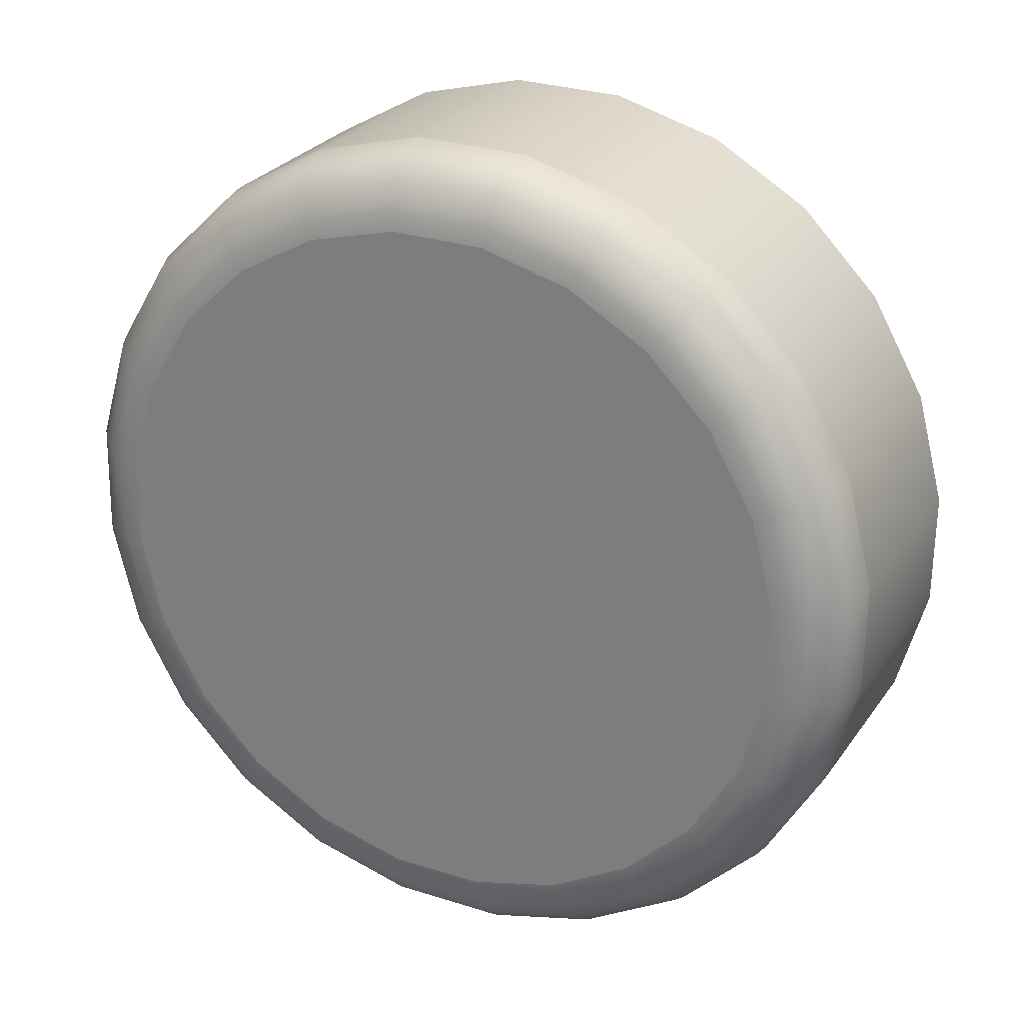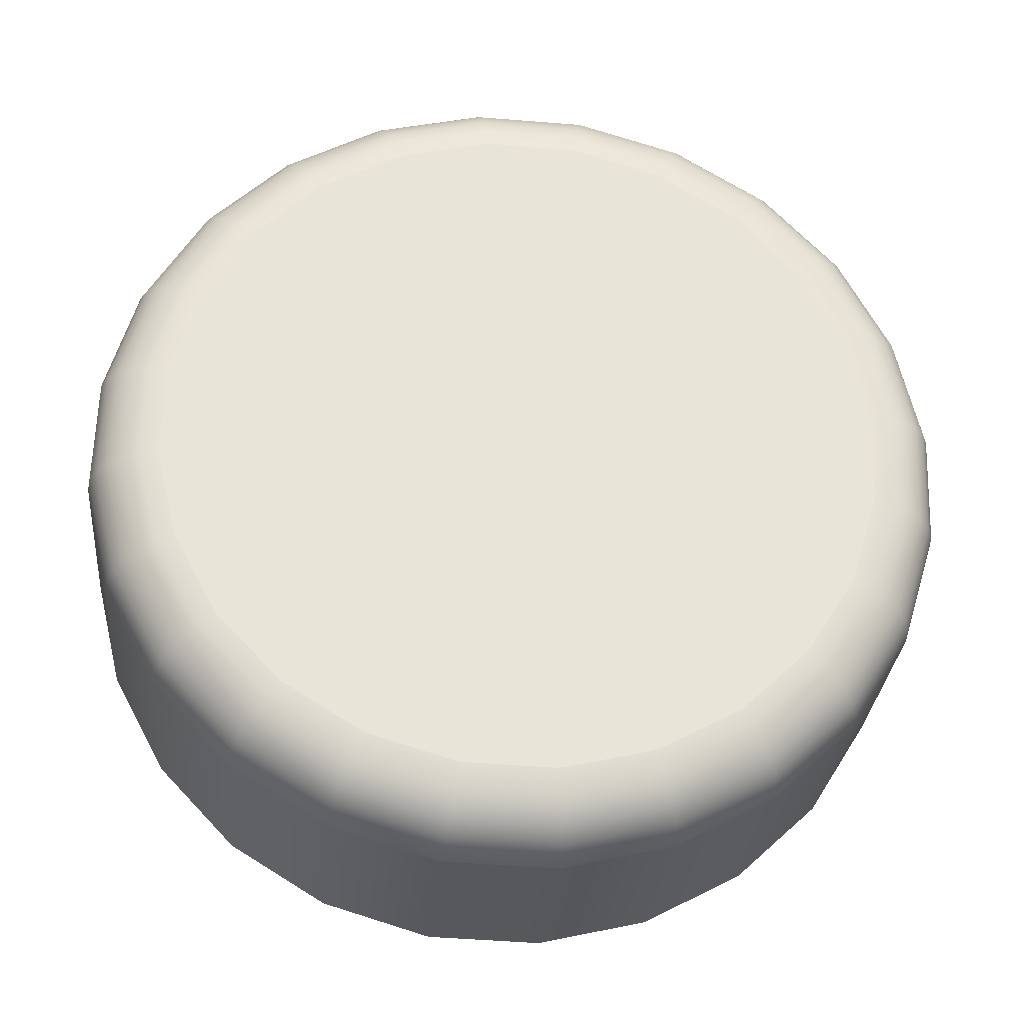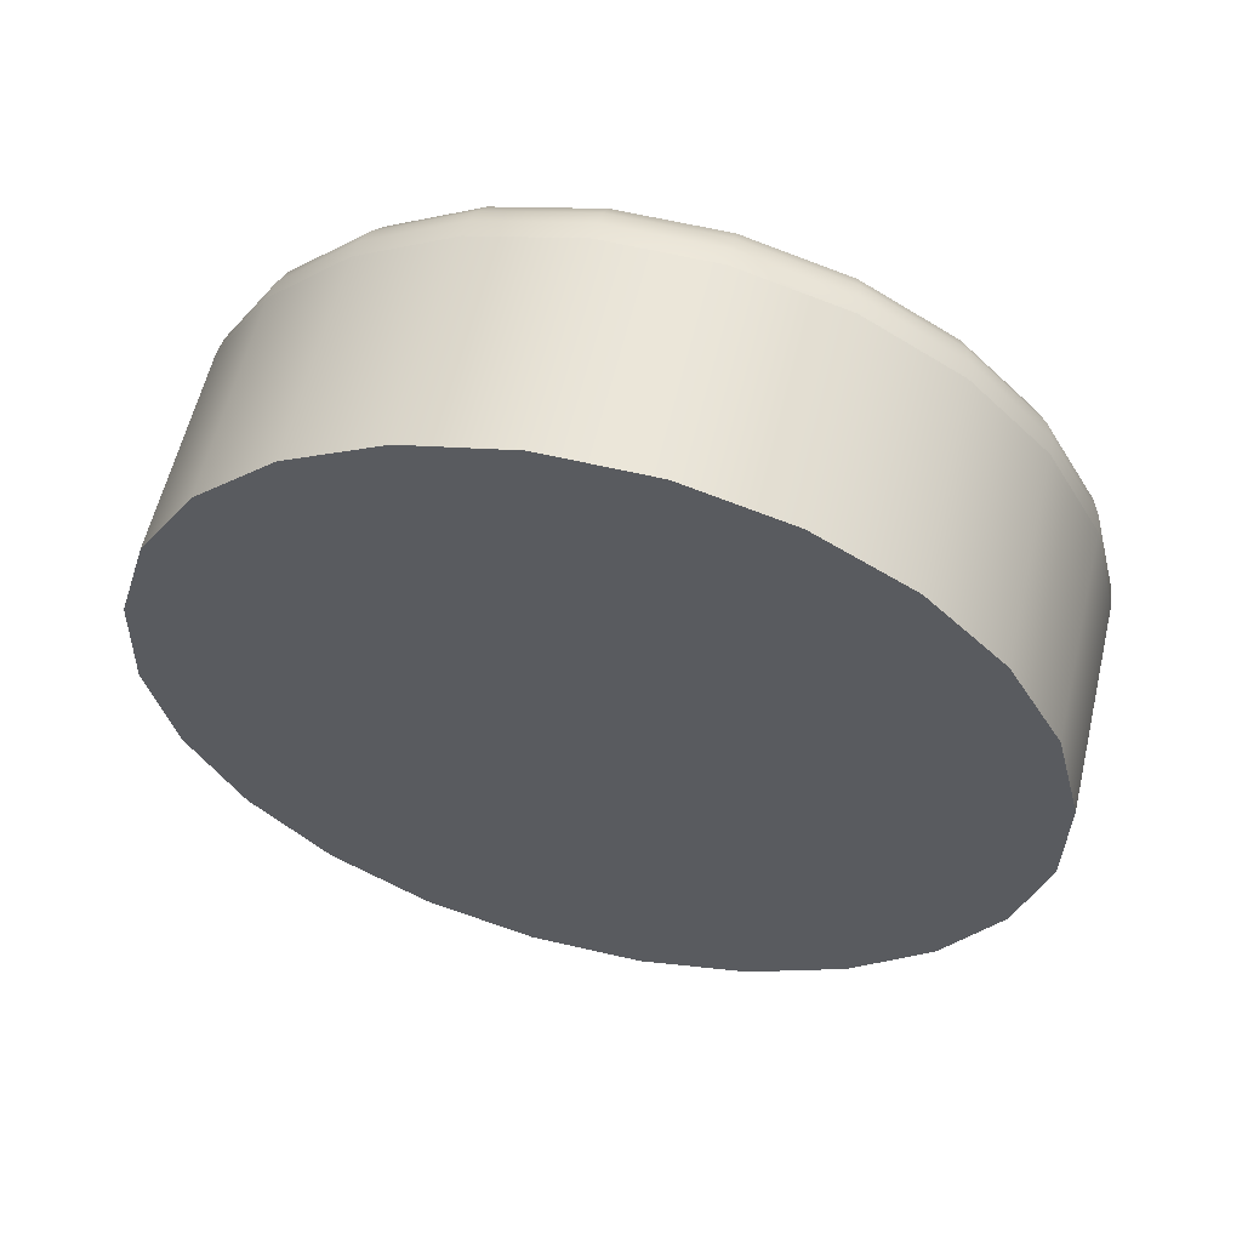
<metadata>
{"format":"obj","ext":"obj","renderer":"f3d","projection":"perspective","resolution":1024,"background":"white","views":[{"elev":24.2,"azim":-3.1,"up":"+Y"},{"elev":-30.0,"azim":-34.2,"up":"+Y"},{"elev":-5.7,"azim":120.7,"up":"+Z"}]}
</metadata>
<code>
o Component_5_3/Component_5/mesh11/mesh11-geometry#mesh11-geometry
v -0.1965 -0.1222 0.2047
v -0.1964 -0.1148 0.205
v -0.1949 -0.1295 0.2054
v -0.2033 -0.1152 0.2173
v -0.1946 -0.1077 0.2062
v -0.2034 -0.1226 0.2171
v -0.2016 -0.1081 0.2185
v -0.1917 -0.136 0.2069
v -0.2018 -0.1298 0.2177
v -0.2038 -0.1153 0.2185
v -0.202 -0.1082 0.2197
v -0.1913 -0.1014 0.2082
v -0.1983 -0.1018 0.2206
v -0.2023 -0.1298 0.2189
v -0.2039 -0.1226 0.2182
v -0.1987 -0.1019 0.2217
v -0.1987 -0.1363 0.2193
v -0.1872 -0.1414 0.2093
v -0.1991 -0.1363 0.2205
v -0.204 -0.1226 0.2194
v -0.2022 -0.1084 0.2209
v -0.199 -0.1023 0.2229
v -0.1867 -0.09633 0.211
v -0.1936 -0.0967 0.2233
v -0.1994 -0.136 0.2216
v -0.2025 -0.1297 0.2201
v -0.2039 -0.1154 0.2197
v -0.1941 -0.09686 0.2244
v -0.1942 -0.1417 0.2217
v -0.1816 -0.1452 0.2123
v -0.1947 -0.1416 0.2228
v -0.195 -0.1413 0.224
v -0.2023 -0.1294 0.2213
v -0.2038 -0.1226 0.2207
v -0.2021 -0.1088 0.2221
v -0.1989 -0.1028 0.224
v -0.1944 -0.09728 0.2256
v -0.1886 -0.1456 0.2247
v -0.181 -0.09281 0.2142
v -0.188 -0.09317 0.2266
v -0.1993 -0.1356 0.2228
v -0.2037 -0.1155 0.2209
v -0.1885 -0.09336 0.2277
v -0.1891 -0.1455 0.2258
v -0.1824 -0.1477 0.2281
v -0.1754 -0.1474 0.2158
v -0.1895 -0.1451 0.2269
v -0.195 -0.1407 0.2251
v -0.2033 -0.1225 0.2218
v -0.2033 -0.1157 0.2221
v -0.2017 -0.1092 0.2232
v -0.1945 -0.09792 0.2266
v -0.1889 -0.09383 0.2288
v -0.183 -0.1476 0.2292
v -0.1748 -0.09109 0.2178
v -0.1817 -0.09146 0.2302
v -0.1898 -0.1444 0.2279
v -0.199 -0.135 0.2239
v -0.2019 -0.1291 0.2224
v -0.1986 -0.1034 0.225
v -0.1823 -0.09165 0.2313
v -0.1835 -0.1472 0.2303
v -0.1759 -0.1479 0.2318
v -0.1765 -0.1478 0.2328
v -0.169 -0.1476 0.2194
v -0.1838 -0.1464 0.2312
v -0.1949 -0.14 0.226
v -0.2026 -0.1224 0.2228
v -0.2025 -0.1159 0.223
v -0.201 -0.1097 0.2241
v -0.1892 -0.09457 0.2297
v -0.1828 -0.09216 0.2323
v -0.1771 -0.1474 0.2338
v -0.1683 -0.0913 0.2214
v -0.1752 -0.09167 0.2338
v -0.1759 -0.09186 0.2349
v -0.1898 -0.1435 0.2288
v -0.2012 -0.1287 0.2234
v -0.1944 -0.09874 0.2276
v -0.1981 -0.1041 0.2259
v -0.1765 -0.09236 0.2358
v -0.1777 -0.1466 0.2346
v -0.1627 -0.1459 0.223
v -0.1697 -0.1462 0.2353
v -0.1703 -0.1461 0.2364
v -0.1841 -0.1455 0.2319
v -0.1945 -0.1391 0.2268
v -0.2016 -0.1222 0.2235
v -0.2015 -0.1161 0.2238
v -0.2001 -0.1102 0.2248
v -0.1832 -0.09294 0.2331
v -0.1771 -0.09314 0.2366
v -0.171 -0.1457 0.2373
v -0.1621 -0.09342 0.2249
v -0.169 -0.09379 0.2372
v -0.1697 -0.09397 0.2383
v -0.1704 -0.09443 0.2392
v -0.1896 -0.1425 0.2295
v -0.1984 -0.1344 0.2248
v -0.2003 -0.1282 0.2241
v -0.1892 -0.09551 0.2306
v -0.194 -0.09968 0.2283
v -0.1973 -0.1049 0.2265
v -0.1711 -0.09515 0.2399
v -0.1782 -0.1457 0.2353
v -0.1717 -0.145 0.238
v -0.1571 -0.1423 0.2262
v -0.164 -0.1427 0.2386
v -0.1647 -0.1426 0.2396
v -0.1842 -0.1444 0.2325
v -0.1939 -0.1381 0.2274
v -0.1976 -0.1337 0.2254
v -0.1835 -0.09394 0.2338
v -0.1719 -0.09607 0.2403
v -0.1724 -0.1441 0.2385
v -0.1655 -0.1422 0.2405
v -0.1565 -0.09731 0.2279
v -0.1635 -0.09767 0.2402
v -0.1642 -0.09783 0.2413
v -0.165 -0.09823 0.2421
v -0.1659 -0.09885 0.2427
v -0.1893 -0.1414 0.2299
v -0.1891 -0.0966 0.2311
v -0.1934 -0.1007 0.2287
v -0.1776 -0.09413 0.2371
v -0.1668 -0.09963 0.243
v -0.1785 -0.1445 0.2356
v -0.173 -0.143 0.2388
v -0.1673 -0.1409 0.2415
v -0.1664 -0.1417 0.2411
v -0.1524 -0.1372 0.229
v -0.1594 -0.1376 0.2414
v -0.1601 -0.1375 0.2424
v -0.1841 -0.1431 0.2327
v -0.1836 -0.0951 0.2343
v -0.1725 -0.09713 0.2404
v -0.1676 -0.1005 0.2431
v -0.1681 -0.14 0.2416
v -0.162 -0.1368 0.2438
v -0.161 -0.1373 0.2432
v -0.152 -0.1027 0.2302
v -0.159 -0.1031 0.2426
v -0.1597 -0.1032 0.2436
v -0.1616 -0.104 0.245
v -0.1888 -0.09776 0.2315
v -0.1779 -0.09528 0.2374
v -0.1637 -0.1053 0.2452
v -0.1626 -0.1046 0.2452
v -0.1787 -0.1433 0.2358
v -0.1735 -0.1419 0.2387
v -0.1688 -0.139 0.2414
v -0.163 -0.1362 0.2441
v -0.164 -0.1355 0.2441
v -0.1561 -0.1313 0.2434
v -0.1568 -0.1313 0.2444
v -0.1491 -0.1309 0.231
v -0.1606 -0.1035 0.2444
v -0.1835 -0.09633 0.2344
v -0.173 -0.09827 0.2403
v -0.1684 -0.1015 0.2428
v -0.1646 -0.106 0.2448
v -0.165 -0.1347 0.2437
v -0.1577 -0.1311 0.2452
v -0.16 -0.1304 0.2459
v -0.1489 -0.1092 0.2318
v -0.1558 -0.1096 0.2442
v -0.1565 -0.1097 0.2452
v -0.1598 -0.1105 0.2467
v -0.1575 -0.1099 0.246
v -0.1782 -0.0965 0.2375
v -0.162 -0.1114 0.2461
v -0.1609 -0.111 0.2465
v -0.1611 -0.13 0.2458
v -0.1622 -0.1295 0.2454
v -0.1588 -0.1308 0.2457
v -0.1543 -0.1242 0.2446
v -0.1551 -0.1242 0.2456
v -0.1474 -0.1238 0.2322
v -0.1586 -0.1102 0.2465
v -0.156 -0.1242 0.2464
v -0.1584 -0.1239 0.247
v -0.1596 -0.1238 0.2469
v -0.1473 -0.1164 0.2325
v -0.1542 -0.1168 0.2449
v -0.155 -0.1168 0.2459
v -0.1595 -0.1173 0.2471
v -0.1583 -0.1171 0.2473
v -0.1559 -0.1169 0.2466
v -0.1608 -0.1236 0.2464
v -0.1607 -0.1174 0.2467
v -0.1572 -0.1241 0.2469
v -0.1571 -0.117 0.2471
f 1 2 3
f 3 2 1
f 2 1 4
f 4 1 2
f 5 3 2
f 2 3 5
f 1 3 6
f 6 3 1
f 6 4 1
f 1 4 6
f 4 7 2
f 2 7 4
f 8 3 5
f 5 3 8
f 5 2 7
f 7 2 5
f 9 6 3
f 3 6 9
f 4 6 10
f 10 6 4
f 7 4 11
f 11 4 7
f 3 8 9
f 12 8 5
f 5 8 12
f 7 13 5
f 5 13 7
f 9 14 6
f 9 8 3
f 15 10 6
f 6 10 15
f 10 11 4
f 4 11 10
f 11 16 7
f 7 16 11
f 17 9 8
f 8 9 17
f 18 8 12
f 12 5 13
f 13 5 12
f 12 8 18
f 13 7 16
f 16 7 13
f 14 9 19
f 19 9 14
f 6 14 9
f 15 6 14
f 14 6 15
f 15 20 10
f 10 20 15
f 11 10 21
f 21 10 11
f 16 11 22
f 22 11 16
f 8 18 17
f 17 18 8
f 23 18 12
f 12 18 23
f 12 13 23
f 23 13 12
f 13 16 24
f 24 16 13
f 17 19 9
f 9 19 17
f 19 25 14
f 14 25 19
f 14 26 15
f 15 26 14
f 20 15 26
f 26 15 20
f 27 10 20
f 20 10 27
f 27 21 10
f 10 21 27
f 21 22 11
f 11 22 21
f 16 22 28
f 28 22 16
f 29 17 18
f 18 17 29
f 30 18 23
f 23 18 30
f 24 23 13
f 13 23 24
f 28 24 16
f 16 24 28
f 19 17 31
f 31 17 19
f 25 19 32
f 32 19 25
f 26 14 25
f 25 14 26
f 26 33 20
f 20 33 26
f 20 34 27
f 27 34 20
f 21 27 35
f 35 27 21
f 22 21 36
f 36 21 22
f 37 28 22
f 22 28 37
f 29 31 17
f 17 31 29
f 29 18 38
f 38 18 29
f 30 38 18
f 18 38 30
f 39 30 23
f 23 30 39
f 23 24 39
f 39 24 23
f 24 28 40
f 40 28 24
f 31 32 19
f 19 32 31
f 25 32 41
f 41 32 25
f 25 41 26
f 26 41 25
f 33 26 41
f 41 26 33
f 34 20 33
f 33 20 34
f 42 27 34
f 34 27 42
f 42 35 27
f 27 35 42
f 35 36 21
f 21 36 35
f 22 36 37
f 37 36 22
f 28 37 43
f 43 37 28
f 31 29 44
f 44 29 31
f 38 44 29
f 29 44 38
f 38 30 45
f 45 30 38
f 46 30 39
f 39 30 46
f 40 39 24
f 24 39 40
f 43 40 28
f 28 40 43
f 32 31 47
f 47 31 32
f 48 41 32
f 32 41 48
f 34 33 49
f 49 33 34
f 34 49 42
f 42 49 34
f 42 50 35
f 35 50 42
f 35 51 36
f 36 51 35
f 52 37 36
f 36 37 52
f 53 43 37
f 37 43 53
f 44 47 31
f 31 47 44
f 44 38 54
f 54 38 44
f 46 45 30
f 30 45 46
f 45 54 38
f 38 54 45
f 55 46 39
f 39 46 55
f 39 40 55
f 55 40 39
f 40 43 56
f 56 43 40
f 47 57 32
f 32 57 47
f 41 48 58
f 58 48 41
f 48 32 57
f 57 32 48
f 59 49 33
f 33 49 59
f 50 42 49
f 49 42 50
f 51 35 50
f 50 35 51
f 60 36 51
f 51 36 60
f 37 52 53
f 43 53 61
f 61 53 43
f 53 52 37
f 47 44 62
f 62 44 47
f 54 62 44
f 44 62 54
f 45 46 63
f 63 46 45
f 54 45 64
f 64 45 54
f 65 46 55
f 55 46 65
f 56 55 40
f 40 55 56
f 61 56 43
f 43 56 61
f 57 47 66
f 66 47 57
f 67 58 48
f 48 58 67
f 48 57 67
f 67 57 48
f 49 59 68
f 68 59 49
f 33 41 59
f 59 41 33
f 49 68 50
f 50 68 49
f 50 69 51
f 51 69 50
f 36 60 52
f 52 60 36
f 51 70 60
f 60 70 51
f 71 53 52
f 52 53 71
f 72 61 53
f 53 61 72
f 62 66 47
f 47 66 62
f 62 54 73
f 73 54 62
f 65 63 46
f 46 63 65
f 63 64 45
f 45 64 63
f 64 73 54
f 54 73 64
f 74 65 55
f 55 65 74
f 56 75 55
f 55 75 56
f 61 76 56
f 56 76 61
f 57 66 77
f 77 66 57
f 77 67 57
f 57 67 77
f 78 68 59
f 59 68 78
f 58 59 41
f 41 59 58
f 69 50 68
f 68 50 69
f 70 51 69
f 69 51 70
f 79 52 60
f 60 52 79
f 80 60 70
f 70 60 80
f 53 71 72
f 72 71 53
f 72 81 61
f 61 81 72
f 66 62 82
f 82 62 66
f 73 82 62
f 62 82 73
f 65 83 63
f 63 83 65
f 63 84 64
f 64 84 63
f 64 85 73
f 73 85 64
f 83 65 74
f 74 65 83
f 74 55 75
f 75 55 74
f 75 56 76
f 76 56 75
f 76 61 81
f 81 61 76
f 86 77 66
f 66 77 86
f 67 77 87
f 87 77 67
f 68 78 88
f 88 78 68
f 59 58 78
f 78 58 59
f 68 88 69
f 69 88 68
f 69 89 70
f 70 89 69
f 52 79 71
f 71 79 52
f 60 80 79
f 79 80 60
f 70 90 80
f 80 90 70
f 91 72 71
f 71 72 91
f 81 72 92
f 92 72 81
f 66 82 86
f 86 82 66
f 73 93 82
f 82 93 73
f 84 63 83
f 83 63 84
f 85 64 84
f 84 64 85
f 93 73 85
f 85 73 93
f 94 83 74
f 74 83 94
f 75 95 74
f 74 95 75
f 76 96 75
f 75 96 76
f 81 97 76
f 76 97 81
f 77 86 98
f 98 86 77
f 98 87 77
f 77 87 98
f 87 99 67
f 67 99 87
f 100 88 78
f 78 88 100
f 99 78 58
f 58 78 99
f 89 69 88
f 88 69 89
f 90 70 89
f 89 70 90
f 101 71 79
f 79 71 101
f 102 79 80
f 80 79 102
f 103 80 90
f 90 80 103
f 91 92 72
f 72 92 91
f 71 101 91
f 91 101 71
f 92 104 81
f 81 104 92
f 105 86 82
f 82 86 105
f 106 82 93
f 93 82 106
f 83 107 84
f 84 107 83
f 84 108 85
f 85 108 84
f 85 109 93
f 93 109 85
f 107 83 94
f 94 83 107
f 94 74 95
f 95 74 94
f 95 75 96
f 96 75 95
f 96 76 97
f 97 76 96
f 97 81 104
f 104 81 97
f 110 98 86
f 86 98 110
f 87 98 111
f 111 98 87
f 99 87 112
f 112 87 99
f 58 67 99
f 99 67 58
f 88 100 89
f 89 100 88
f 78 99 100
f 100 99 78
f 90 89 100
f 100 89 90
f 79 102 101
f 101 102 79
f 80 103 102
f 102 103 80
f 103 90 112
f 112 90 103
f 91 113 92
f 92 113 91
f 113 91 101
f 101 91 113
f 104 92 114
f 114 92 104
f 86 105 110
f 110 105 86
f 105 82 115
f 115 82 105
f 106 115 82
f 82 115 106
f 93 116 106
f 106 116 93
f 108 84 107
f 107 84 108
f 109 85 108
f 108 85 109
f 116 93 109
f 109 93 116
f 117 107 94
f 94 107 117
f 95 118 94
f 94 118 95
f 96 119 95
f 95 119 96
f 97 120 96
f 96 120 97
f 104 121 97
f 97 121 104
f 98 110 122
f 122 110 98
f 122 111 98
f 98 111 122
f 111 112 87
f 87 112 111
f 112 100 99
f 99 100 112
f 112 90 100
f 100 90 112
f 123 101 102
f 102 101 123
f 124 102 103
f 103 102 124
f 111 103 112
f 125 92 113
f 113 92 125
f 101 123 113
f 113 123 101
f 125 114 92
f 92 114 125
f 114 126 104
f 104 126 114
f 127 110 105
f 105 110 127
f 115 128 105
f 105 128 115
f 115 106 129
f 129 106 115
f 130 106 116
f 116 106 130
f 107 131 108
f 108 132 109
f 109 132 108
f 109 133 116
f 116 133 109
f 131 107 117
f 117 107 131
f 117 94 118
f 118 94 117
f 118 95 119
f 119 95 118
f 119 96 120
f 120 96 119
f 120 97 121
f 121 97 120
f 134 122 110
f 110 122 134
f 122 124 111
f 111 124 122
f 112 103 111
f 102 124 123
f 123 124 102
f 124 103 111
f 111 103 124
f 113 135 125
f 125 135 113
f 135 113 123
f 123 113 135
f 114 125 136
f 136 125 114
f 126 114 137
f 137 114 126
f 121 104 126
f 126 104 121
f 110 127 134
f 134 127 110
f 127 105 128
f 128 105 127
f 128 115 138
f 138 115 128
f 130 129 106
f 106 129 130
f 129 138 115
f 115 138 129
f 130 116 139
f 139 116 130
f 108 131 107
f 132 108 131
f 131 108 132
f 133 109 132
f 132 109 133
f 140 116 133
f 133 116 140
f 141 131 117
f 117 131 141
f 117 118 141
f 141 118 117
f 118 119 142
f 142 119 118
f 119 120 143
f 143 120 119
f 121 144 120
f 120 144 121
f 134 145 122
f 122 145 134
f 145 124 122
f 122 124 145
f 145 123 124
f 124 123 145
f 146 125 135
f 135 125 146
f 123 145 135
f 146 136 125
f 125 136 146
f 136 137 114
f 114 137 136
f 137 147 126
f 126 147 137
f 126 148 121
f 121 148 126
f 149 134 127
f 127 134 149
f 128 150 127
f 127 150 128
f 138 151 128
f 128 151 138
f 129 130 152
f 152 130 129
f 138 129 153
f 153 129 138
f 140 139 116
f 116 139 140
f 139 152 130
f 130 152 139
f 132 131 154
f 154 131 132
f 132 154 133
f 133 154 132
f 133 155 140
f 140 155 133
f 156 131 141
f 141 131 156
f 142 141 118
f 118 141 142
f 143 142 119
f 119 142 143
f 157 143 120
f 120 143 157
f 144 121 148
f 157 120 144
f 144 120 157
f 158 145 134
f 134 145 158
f 135 158 146
f 146 158 135
f 135 145 123
f 158 135 145
f 145 135 158
f 136 146 159
f 159 146 136
f 137 136 160
f 160 136 137
f 147 137 161
f 161 137 147
f 148 126 147
f 147 126 148
f 148 121 144
f 149 158 134
f 134 158 149
f 149 127 150
f 150 127 149
f 150 128 151
f 151 128 150
f 151 138 162
f 162 138 151
f 152 153 129
f 129 153 152
f 153 162 138
f 138 162 153
f 140 163 139
f 139 163 140
f 152 139 164
f 164 139 152
f 156 154 131
f 131 154 156
f 155 133 154
f 154 133 155
f 163 140 155
f 155 140 163
f 165 156 141
f 141 156 165
f 141 142 165
f 165 142 141
f 142 143 166
f 143 157 167
f 167 157 143
f 148 168 144
f 144 168 148
f 157 144 169
f 169 144 157
f 170 146 158
f 158 146 170
f 170 159 146
f 146 159 170
f 159 160 136
f 136 160 159
f 160 161 137
f 137 161 160
f 161 171 147
f 147 171 161
f 147 172 148
f 148 172 147
f 170 158 149
f 149 158 170
f 150 170 149
f 149 170 150
f 151 159 150
f 150 159 151
f 153 152 173
f 173 152 153
f 162 153 174
f 174 153 162
f 175 139 163
f 163 139 175
f 175 164 139
f 139 164 175
f 164 173 152
f 152 173 164
f 154 156 176
f 176 156 154
f 154 176 155
f 155 176 154
f 155 177 163
f 163 177 155
f 178 156 165
f 165 156 178
f 166 165 142
f 142 165 166
f 167 166 143
f 143 166 167
f 166 143 142
f 169 167 157
f 157 167 169
f 168 148 172
f 172 148 168
f 179 144 168
f 168 144 179
f 179 169 144
f 144 169 179
f 159 170 150
f 150 170 159
f 160 159 151
f 151 159 160
f 161 160 162
f 162 160 161
f 171 161 174
f 174 161 171
f 172 147 171
f 171 147 172
f 173 174 153
f 153 174 173
f 174 161 162
f 162 161 174
f 163 180 175
f 175 180 163
f 164 175 181
f 181 175 164
f 173 164 182
f 182 164 173
f 178 176 156
f 156 176 178
f 177 155 176
f 176 155 177
f 180 163 177
f 177 163 180
f 183 178 165
f 165 178 183
f 165 166 183
f 183 166 165
f 166 167 184
f 184 167 166
f 167 169 185
f 185 169 167
f 172 186 168
f 168 186 172
f 168 187 179
f 179 187 168
f 169 179 188
f 188 179 169
f 162 160 151
f 151 160 162
f 189 171 174
f 174 171 189
f 171 190 172
f 172 190 171
f 174 173 189
f 189 173 174
f 191 175 180
f 180 175 191
f 191 181 175
f 175 181 191
f 181 182 164
f 164 182 181
f 176 178 184
f 184 178 176
f 177 176 185
f 185 176 177
f 177 185 180
f 180 185 177
f 183 184 178
f 178 184 183
f 184 183 166
f 166 183 184
f 185 184 167
f 167 184 185
f 188 185 169
f 169 185 188
f 186 172 190
f 190 172 186
f 187 168 186
f 186 168 187
f 192 179 187
f 187 179 192
f 192 188 179
f 179 188 192
f 190 171 189
f 189 171 190
f 182 189 173
f 173 189 182
f 180 188 191
f 191 188 180
f 187 191 181
f 182 181 186
f 184 185 176
f 176 185 184
f 188 180 185
f 185 180 188
f 186 190 182
f 182 190 186
f 187 186 181
f 181 186 187
f 192 187 191
f 191 187 192
f 192 191 188
f 188 191 192
f 189 182 190
f 190 182 189
f 181 191 187
f 186 181 182

</code>
